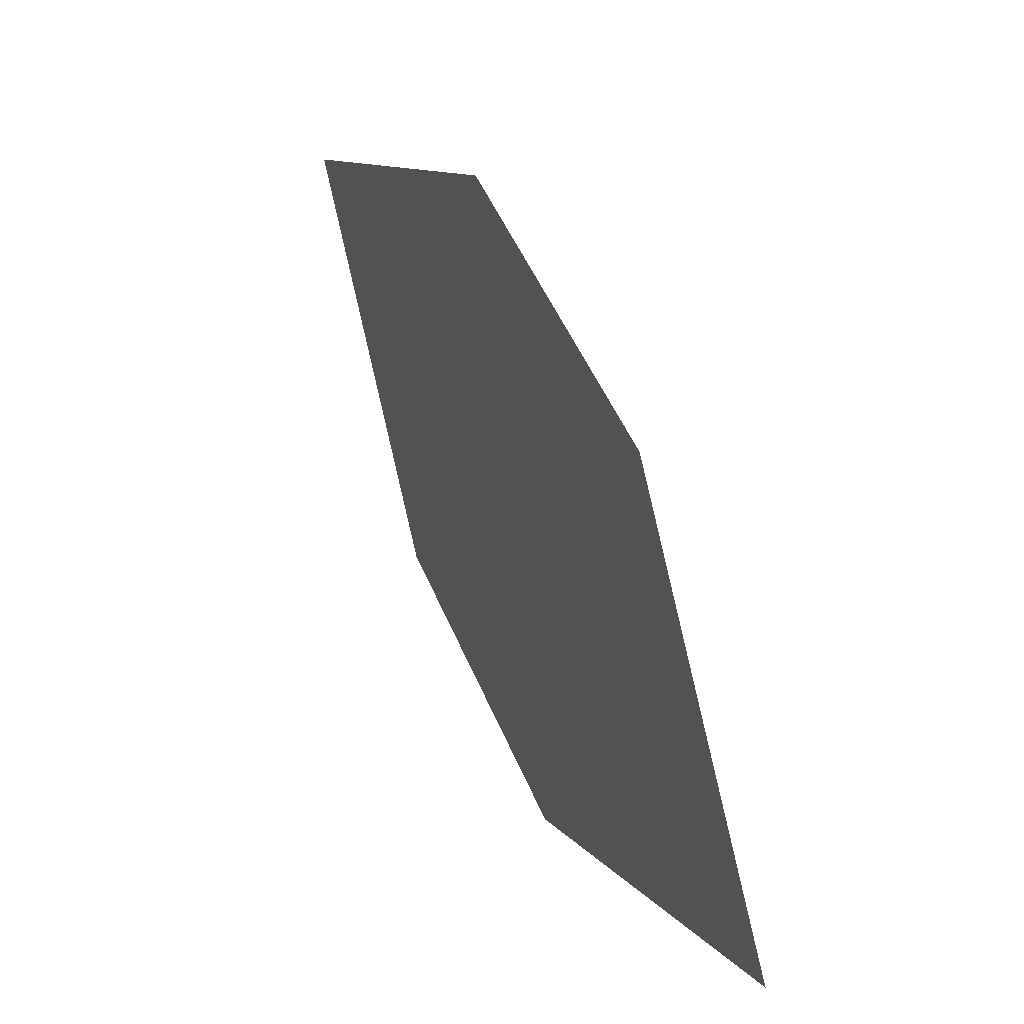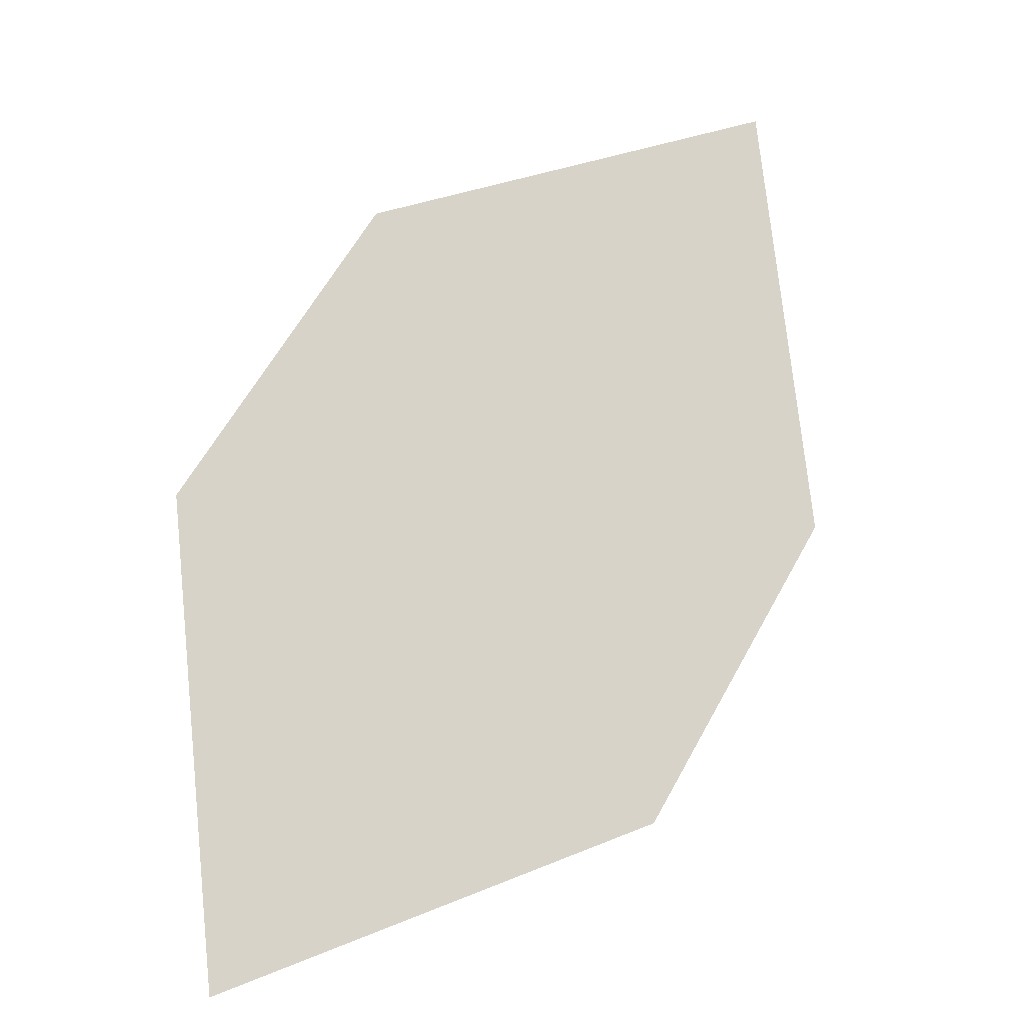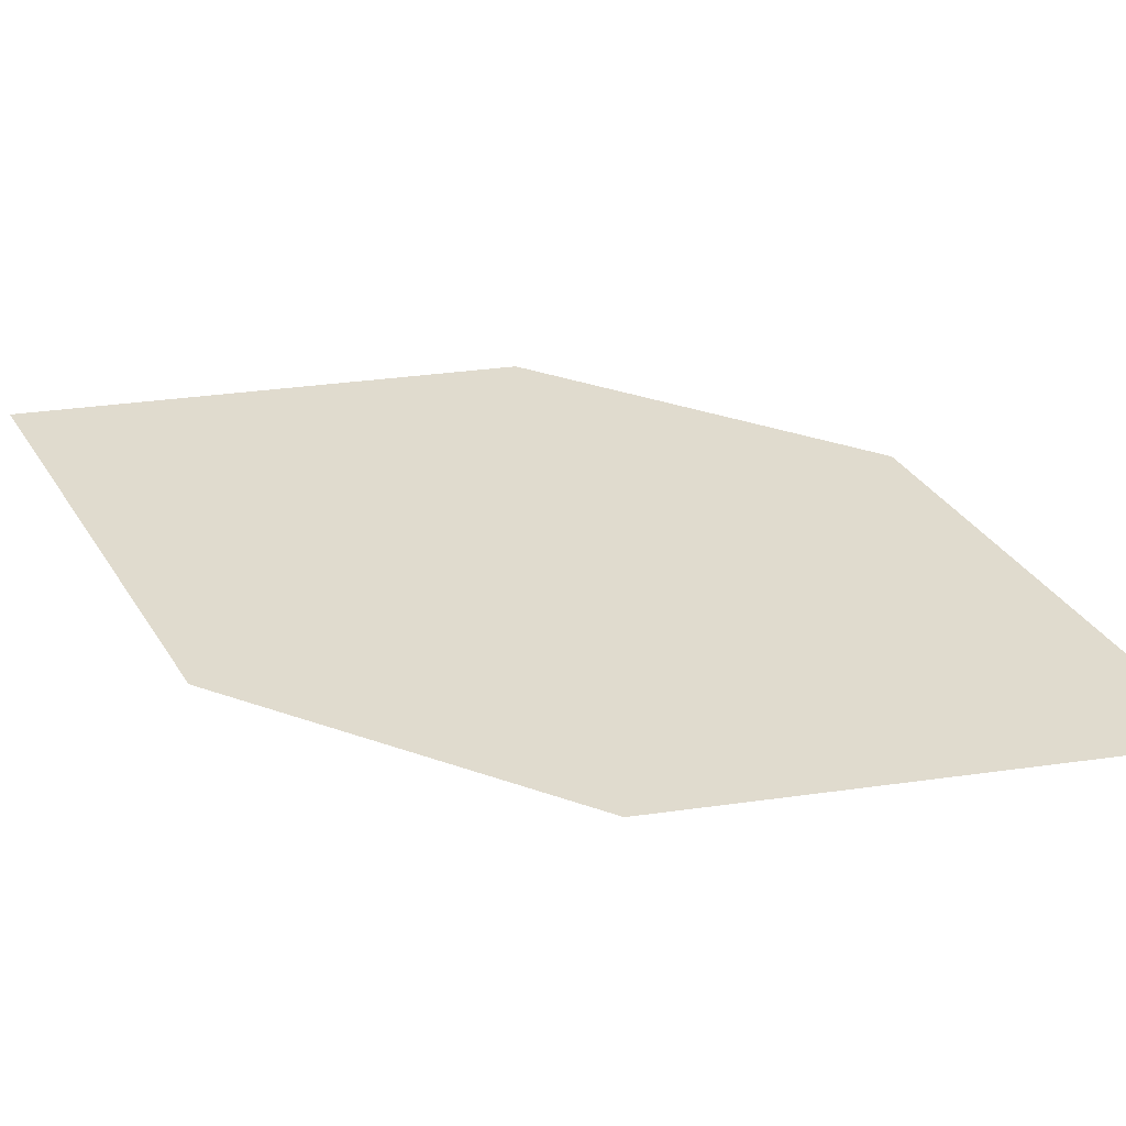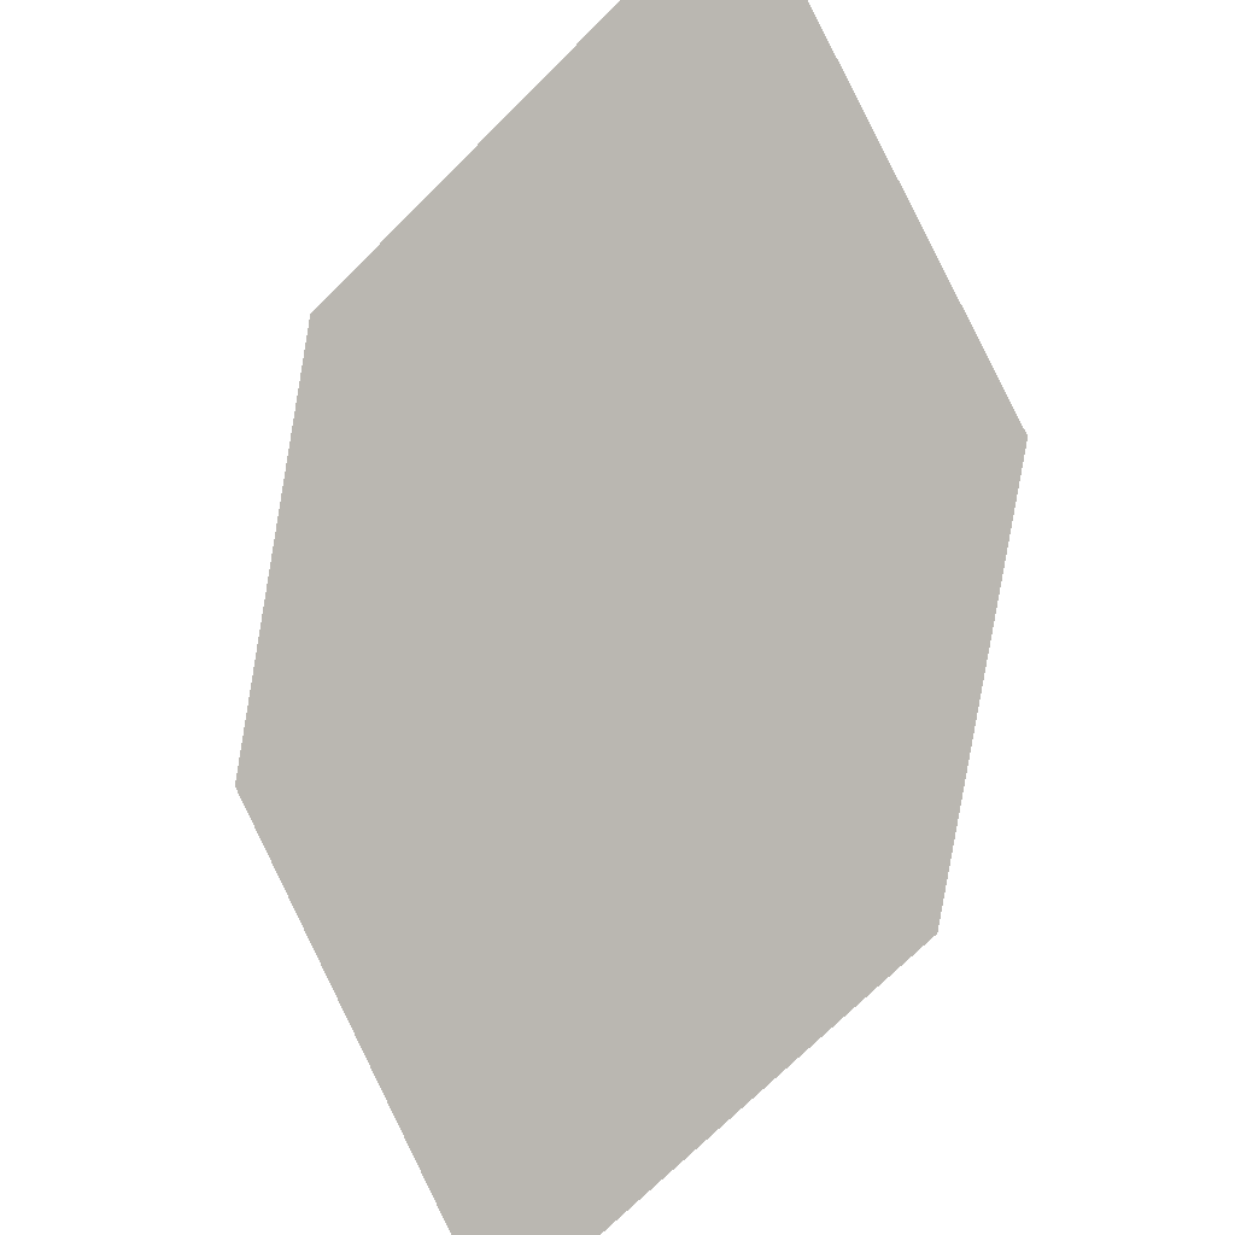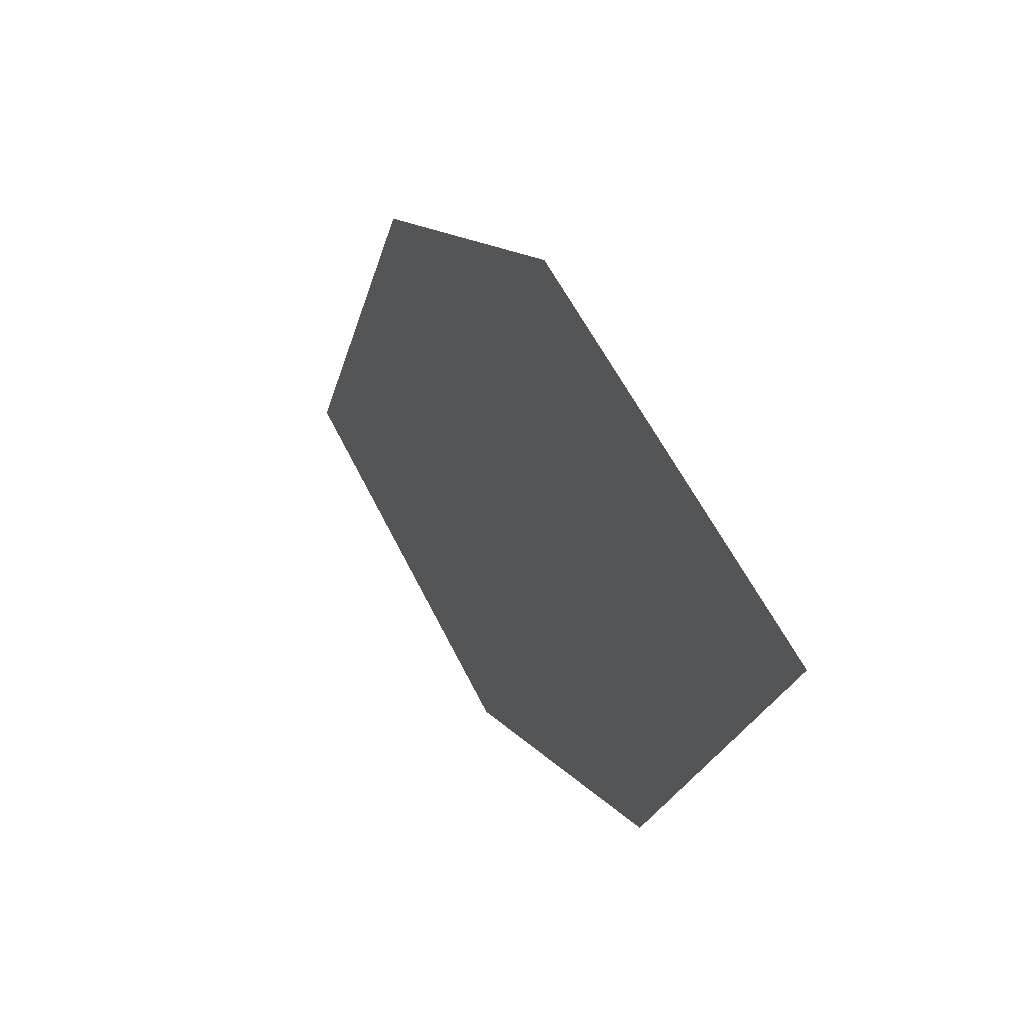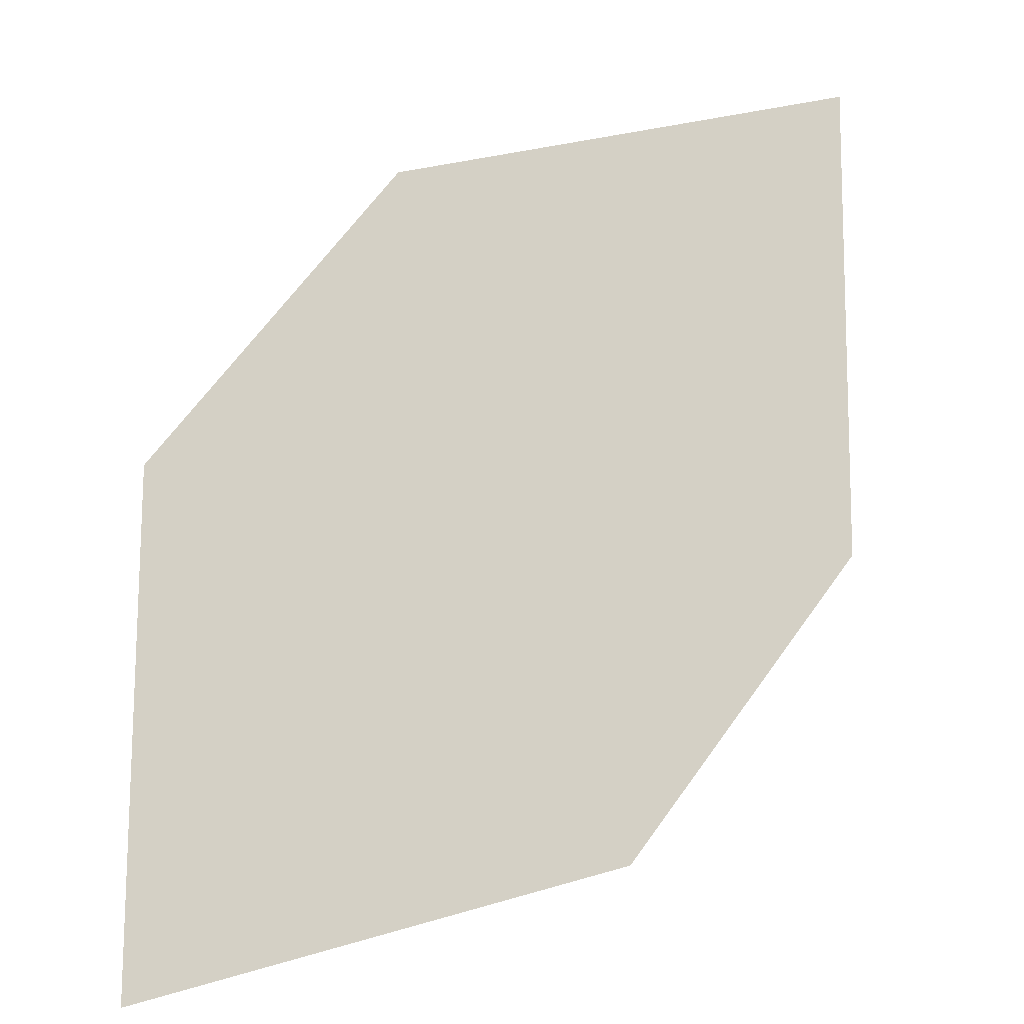
<metadata>
{"format":"obj","ext":"obj","renderer":"f3d","projection":"perspective","resolution":1024,"background":"white","views":[{"elev":-7.2,"azim":63.2,"up":"+Y"},{"elev":-2.4,"azim":152.7,"up":"+Y"},{"elev":49.7,"azim":152.7,"up":"+Z"},{"elev":-77.7,"azim":-152.2,"up":"+Z"},{"elev":73.1,"azim":-119.3,"up":"+Y"},{"elev":73.8,"azim":-106.6,"up":"+Z"}]}
</metadata>
<code>
o leaves.063
v -0.2095 0.2734 1.114
v -0.2366 0.2816 1.112
v -0.2506 0.3268 1.122
v -0.2098 0.3008 1.121
v -0.2235 0.3186 1.123
v -0.2502 0.2994 1.115
f 1 2 6 3
f 1 3 5 4

</code>
